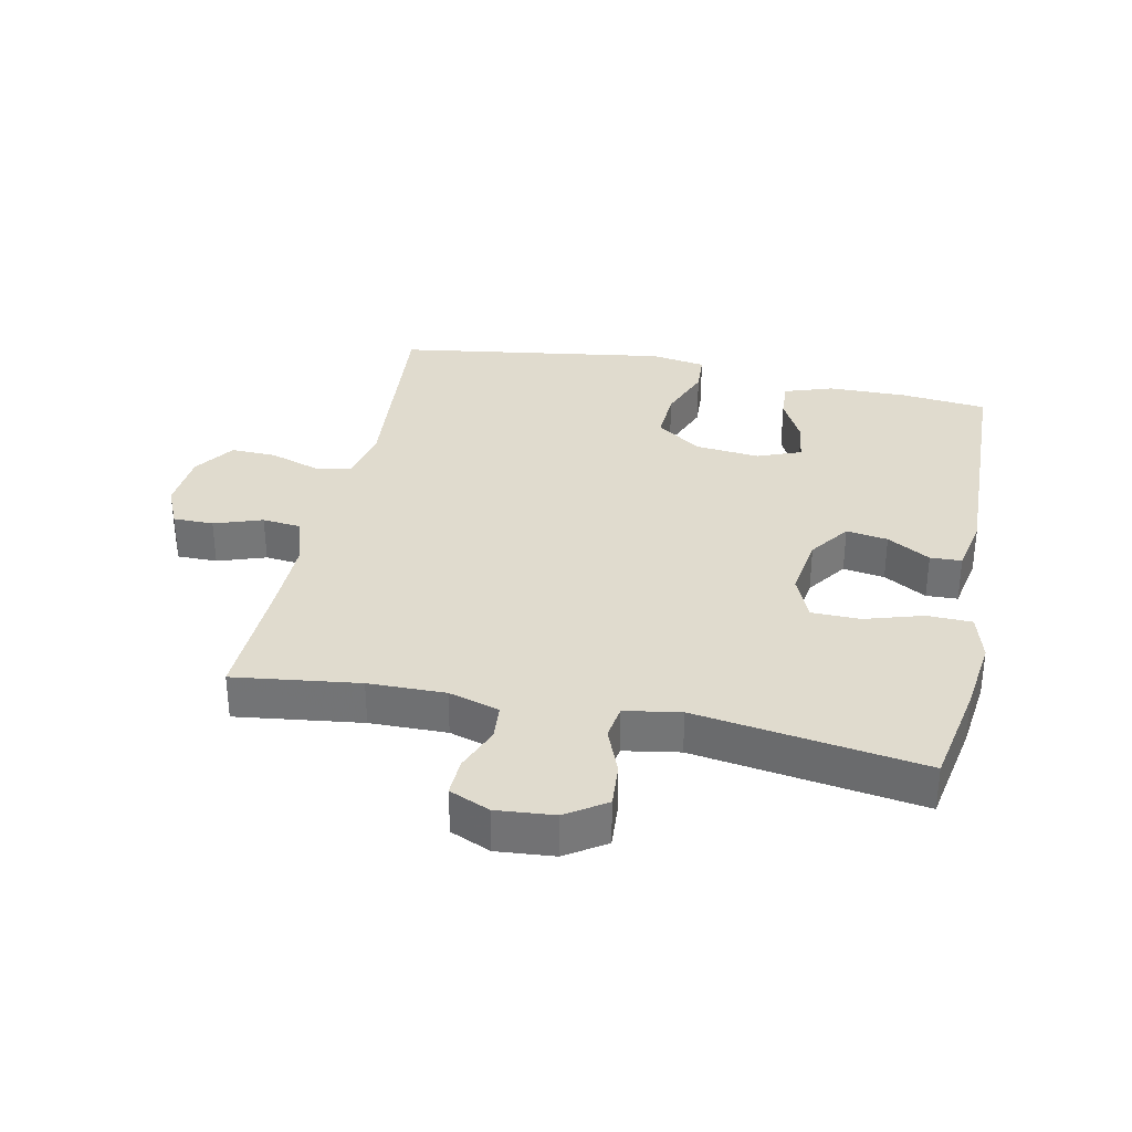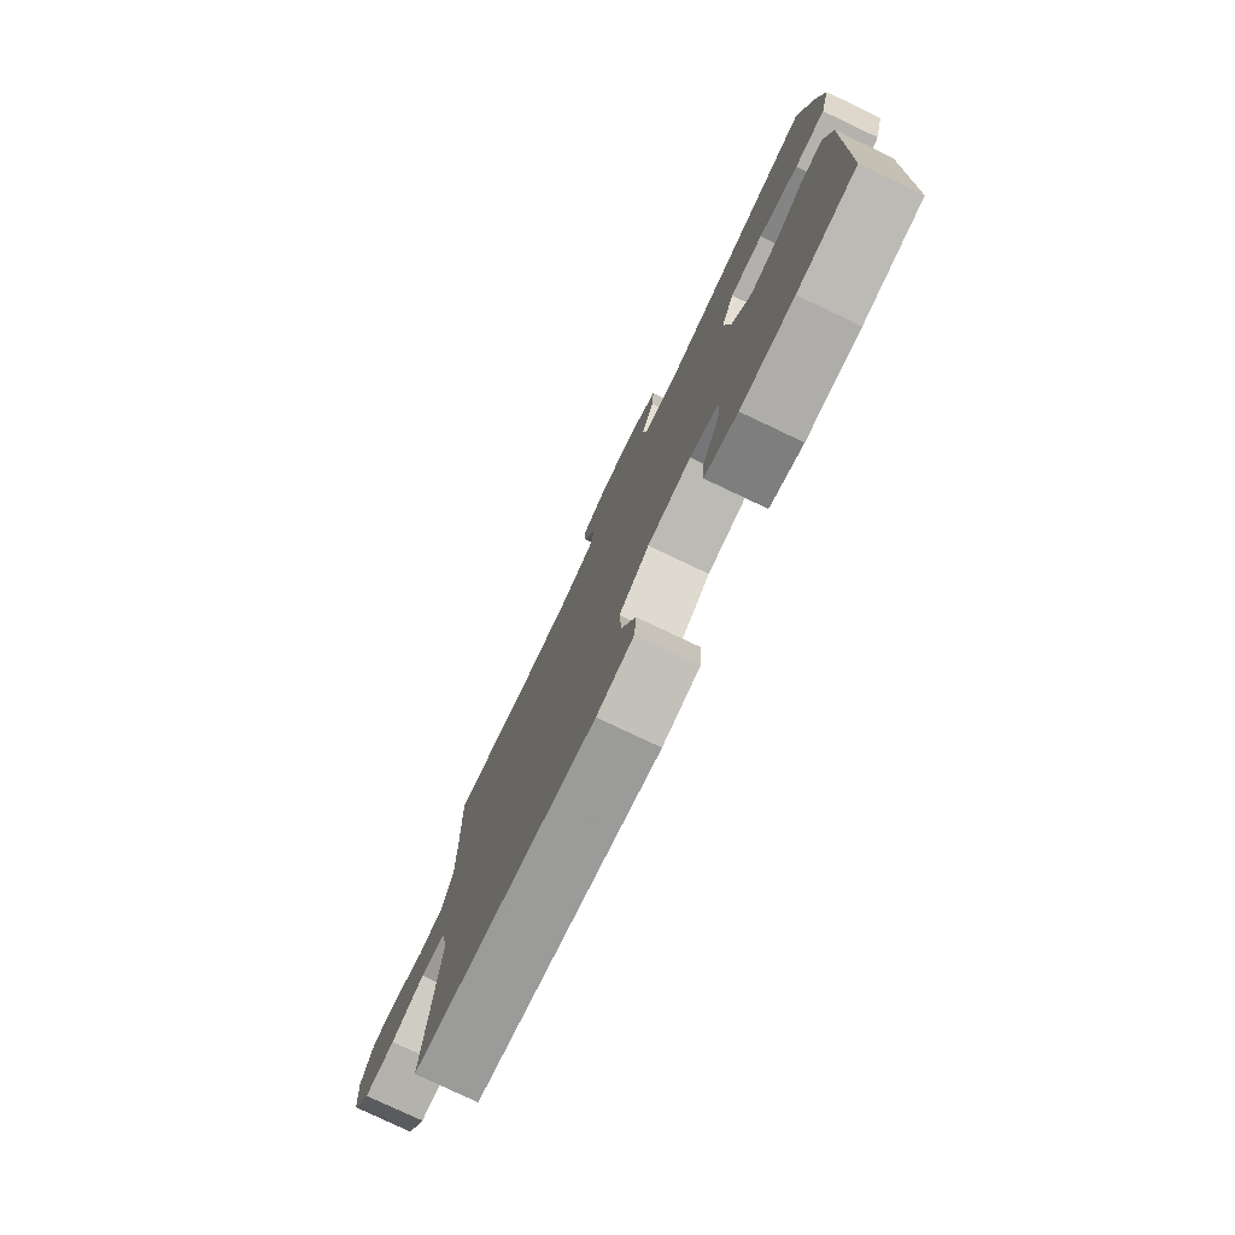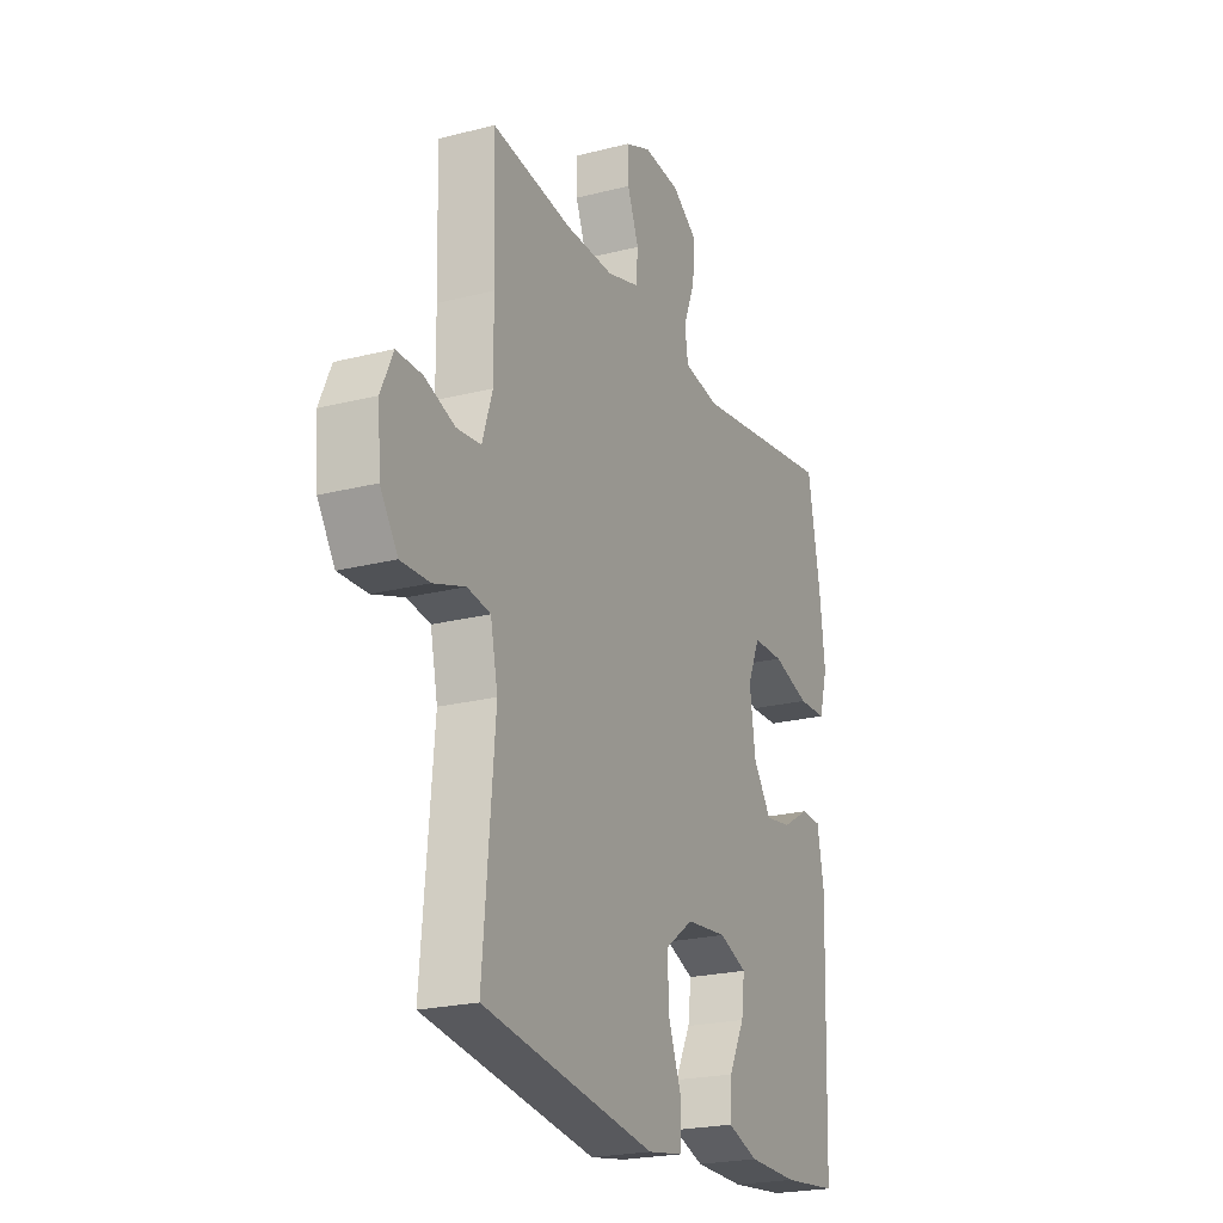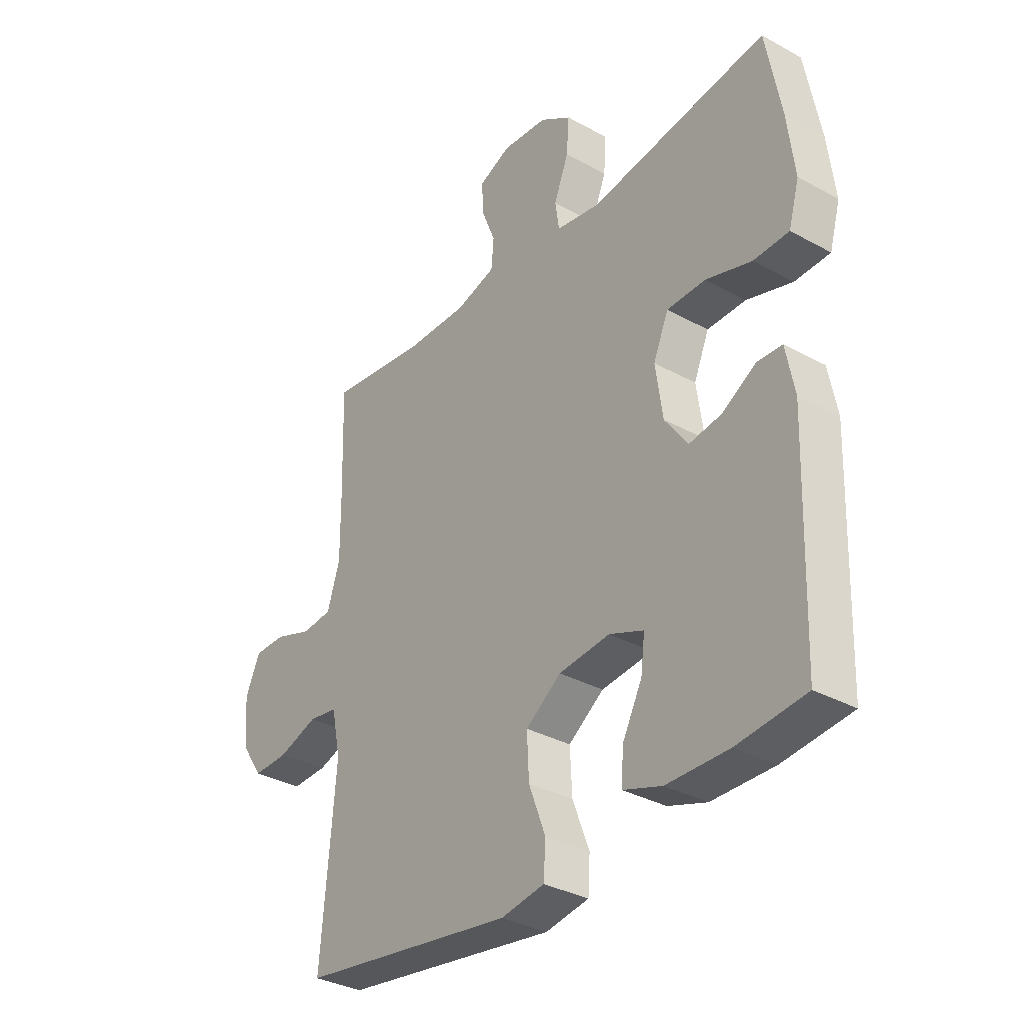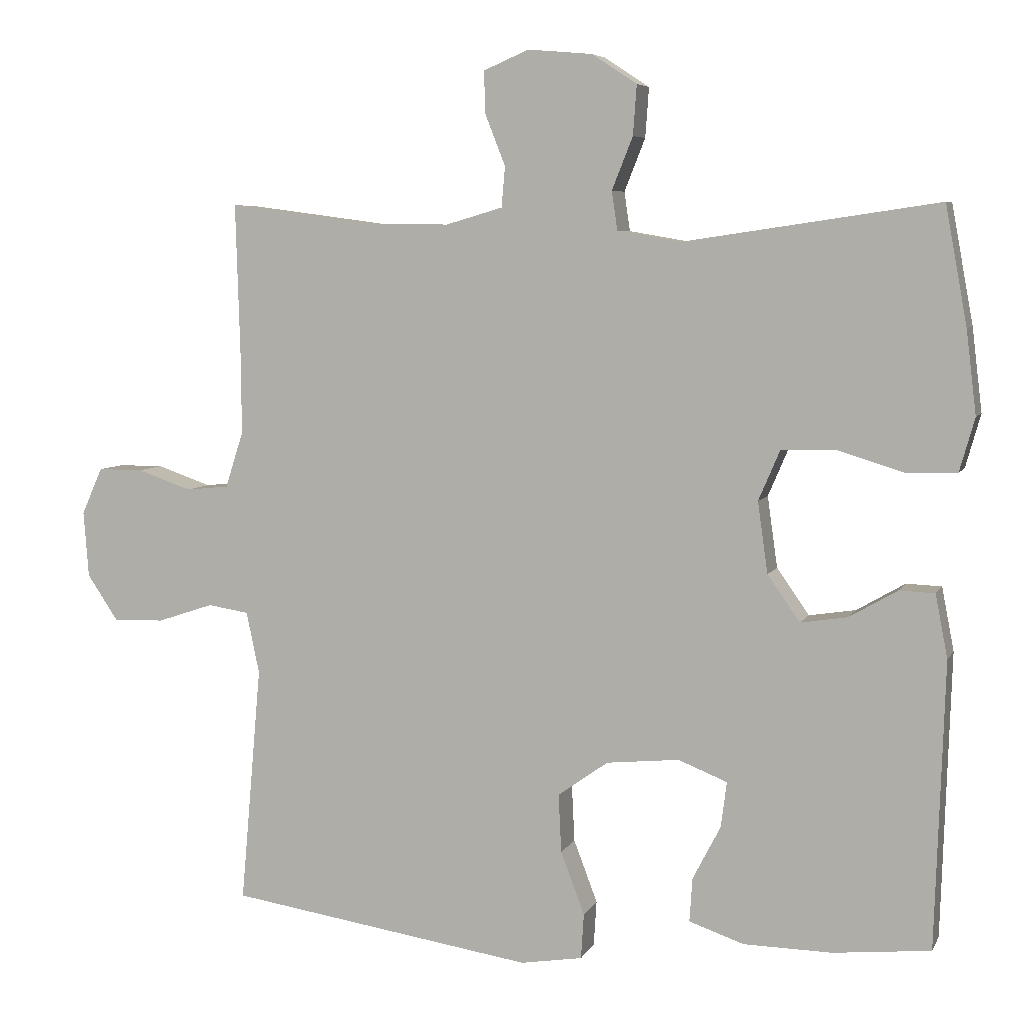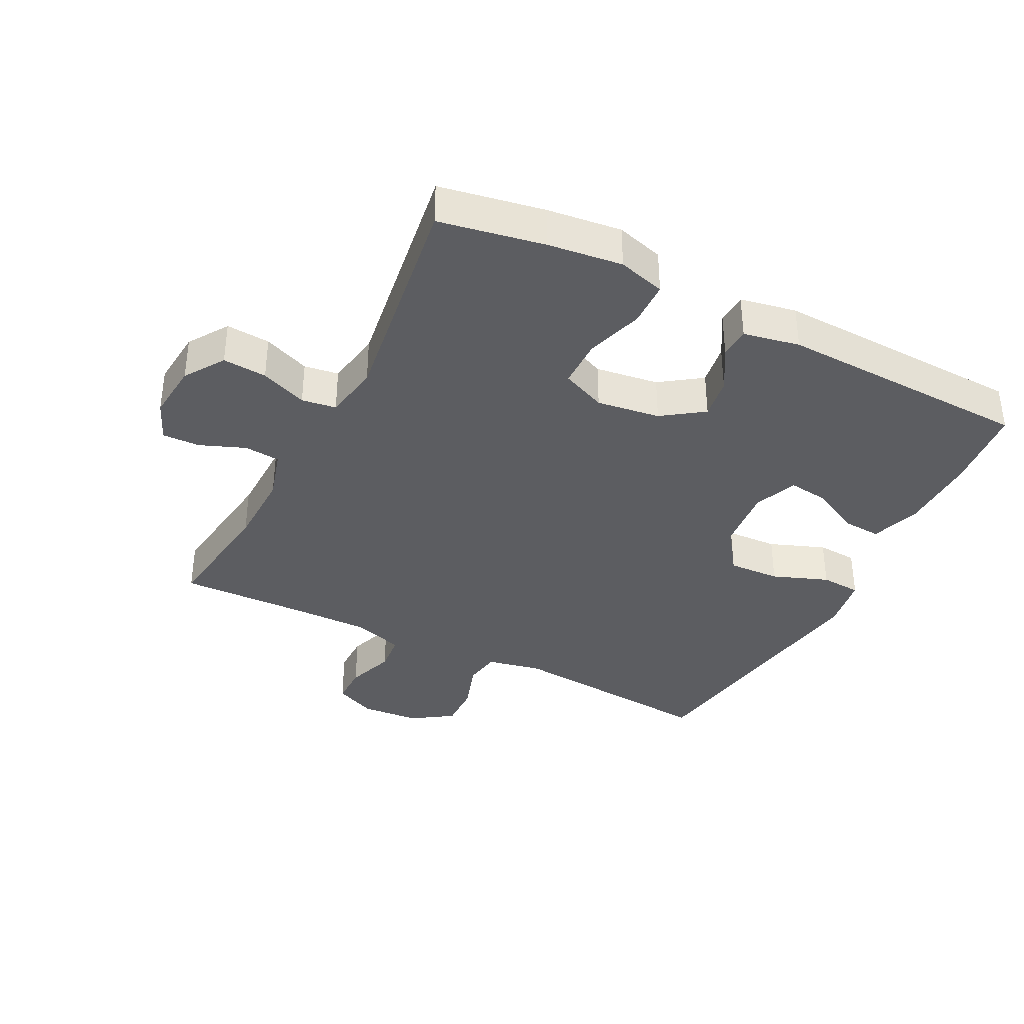
<metadata>
{"format":"obj","ext":"obj","renderer":"f3d","projection":"perspective","resolution":1024,"background":"white","views":[{"elev":33.4,"azim":11.9,"up":"+Y"},{"elev":-78.0,"azim":64.6,"up":"+Z"},{"elev":-22.3,"azim":-66.1,"up":"+Z"},{"elev":-33.7,"azim":53.1,"up":"+Z"},{"elev":6.1,"azim":16.7,"up":"+Z"},{"elev":-36.9,"azim":63.0,"up":"+Y"}]}
</metadata>
<code>
v -0.5 0.07 -0.5
v -0.471 0.07 -0.169
v -0.489 0.07 -0.083
v -0.546 0.07 -0.074
v -0.624 0.07 -0.1
v -0.695 0.07 -0.102
v -0.738 0.07 -0.038
v -0.745 0.07 0.054
v -0.716 0.07 0.119
v -0.653 0.07 0.119
v -0.578 0.07 0.093
v -0.518 0.07 0.099
v -0.493 0.07 0.177
v -0.494 0.07 0.295
v -0.5 0.07 0.5
v -0.304 0.07 0.474
v -0.184 0.07 0.472
v -0.105 0.07 0.495
v -0.1 0.07 0.551
v -0.128 0.07 0.622
v -0.13 0.07 0.681
v -0.067 0.07 0.708
v 0.023 0.07 0.7
v 0.085 0.07 0.659
v 0.08 0.07 0.59
v 0.051 0.07 0.517
v 0.059 0.07 0.463
v 0.146 0.07 0.448
v 0.5 0.07 0.5
v 0.53 0.07 0.336
v 0.544 0.07 0.22
v 0.523 0.07 0.146
v 0.453 0.07 0.144
v 0.362 0.07 0.172
v 0.286 0.07 0.171
v 0.256 0.07 0.101
v 0.27 0.07 0.002
v 0.315 0.07 -0.062
v 0.38 0.07 -0.052
v 0.447 0.07 -0.013
v 0.496 0.07 -0.015
v 0.513 0.07 -0.103
v 0.5 0.07 -0.5
v 0.365 0.07 -0.514
v 0.242 0.07 -0.512
v 0.166 0.07 -0.486
v 0.17 0.07 -0.425
v 0.209 0.07 -0.35
v 0.217 0.07 -0.287
v 0.149 0.07 -0.26
v 0.048 0.07 -0.27
v -0.022 0.07 -0.32
v -0.018 0.07 -0.401
v 0.015 0.07 -0.488
v 0.011 0.07 -0.551
v -0.075 0.07 -0.565
v -0.5 0 -0.5
v -0.471 0 -0.169
v -0.489 0 -0.083
v -0.546 0 -0.074
v -0.624 0 -0.1
v -0.695 0 -0.102
v -0.738 0 -0.038
v -0.745 0 0.054
v -0.716 0 0.119
v -0.653 0 0.119
v -0.578 0 0.093
v -0.518 0 0.099
v -0.493 0 0.177
v -0.494 0 0.295
v -0.5 0 0.5
v -0.304 0 0.474
v -0.184 0 0.472
v -0.105 0 0.495
v -0.1 0 0.551
v -0.128 0 0.622
v -0.13 0 0.681
v -0.067 0 0.708
v 0.023 0 0.7
v 0.085 0 0.659
v 0.08 0 0.59
v 0.051 0 0.517
v 0.059 0 0.463
v 0.146 0 0.448
v 0.5 0 0.5
v 0.53 0 0.336
v 0.544 0 0.22
v 0.523 0 0.146
v 0.453 0 0.144
v 0.362 0 0.172
v 0.286 0 0.171
v 0.256 0 0.101
v 0.27 0 0.002
v 0.315 0 -0.062
v 0.38 0 -0.052
v 0.447 0 -0.013
v 0.496 0 -0.015
v 0.513 0 -0.103
v 0.5 0 -0.5
v 0.365 0 -0.514
v 0.242 0 -0.512
v 0.166 0 -0.486
v 0.17 0 -0.425
v 0.209 0 -0.35
v 0.217 0 -0.287
v 0.149 0 -0.26
v 0.048 0 -0.27
v -0.022 0 -0.32
v -0.018 0 -0.401
v 0.015 0 -0.488
v 0.011 0 -0.551
v -0.075 0 -0.565
f 56 1 2
f 55 56 2
f 54 55 2
f 53 54 2
f 52 53 2 3
f 51 52 3
f 50 51 3
f 46 47 48
f 45 46 48
f 44 45 48
f 43 44 48
f 42 43 48
f 41 42 48
f 40 41 48
f 39 40 48
f 38 39 48 49
f 37 38 49 50
f 32 33 34
f 31 32 34
f 30 31 34
f 29 30 34
f 28 29 34
f 27 28 34 35
f 24 25 26
f 23 24 26
f 22 23 26
f 21 22 26
f 20 21 26
f 19 20 26
f 18 19 26 27
f 27 35 36
f 18 27 36
f 17 18 36
f 14 15 16
f 37 50 3
f 36 37 3
f 17 36 3
f 16 17 3
f 14 16 3
f 13 14 3
f 9 10 11
f 8 9 11
f 7 8 11
f 6 7 11
f 5 6 11
f 4 5 11
f 12 13 3 4
f 4 11 12
f 58 57 112
f 58 112 111
f 58 111 110
f 58 110 109
f 59 58 109 108
f 59 108 107
f 59 107 106
f 104 103 102
f 104 102 101
f 104 101 100
f 104 100 99
f 104 99 98
f 104 98 97
f 104 97 96
f 104 96 95
f 105 104 95 94
f 106 105 94 93
f 90 89 88
f 90 88 87
f 90 87 86
f 90 86 85
f 90 85 84
f 91 90 84 83
f 82 81 80
f 82 80 79
f 82 79 78
f 82 78 77
f 82 77 76
f 82 76 75
f 83 82 75 74
f 92 91 83
f 92 83 74
f 92 74 73
f 72 71 70
f 59 106 93
f 59 93 92
f 59 92 73
f 59 73 72
f 59 72 70
f 59 70 69
f 67 66 65
f 67 65 64
f 67 64 63
f 67 63 62
f 67 62 61
f 67 61 60
f 60 59 69 68
f 68 67 60
f 1 57 58 2
f 2 58 59 3
f 3 59 60 4
f 4 60 61 5
f 5 61 62 6
f 6 62 63 7
f 7 63 64 8
f 8 64 65 9
f 9 65 66 10
f 10 66 67 11
f 11 67 68 12
f 12 68 69 13
f 13 69 70 14
f 14 70 71 15
f 15 71 72 16
f 16 72 73 17
f 17 73 74 18
f 18 74 75 19
f 19 75 76 20
f 20 76 77 21
f 21 77 78 22
f 22 78 79 23
f 23 79 80 24
f 24 80 81 25
f 25 81 82 26
f 26 82 83 27
f 27 83 84 28
f 28 84 85 29
f 29 85 86 30
f 30 86 87 31
f 31 87 88 32
f 32 88 89 33
f 33 89 90 34
f 34 90 91 35
f 35 91 92 36
f 36 92 93 37
f 37 93 94 38
f 38 94 95 39
f 39 95 96 40
f 40 96 97 41
f 41 97 98 42
f 42 98 99 43
f 43 99 100 44
f 44 100 101 45
f 45 101 102 46
f 46 102 103 47
f 47 103 104 48
f 48 104 105 49
f 49 105 106 50
f 50 106 107 51
f 51 107 108 52
f 52 108 109 53
f 53 109 110 54
f 54 110 111 55
f 55 111 112 56
f 56 112 57 1

</code>
